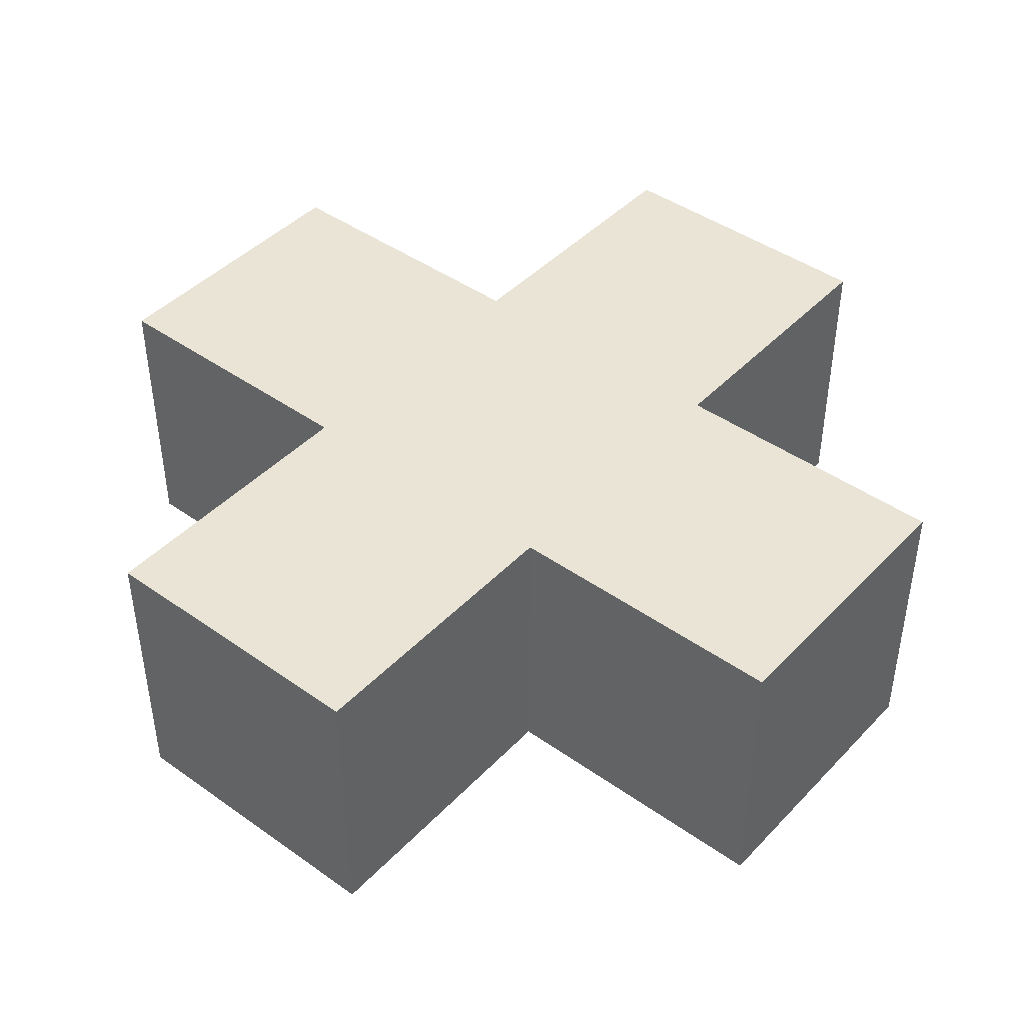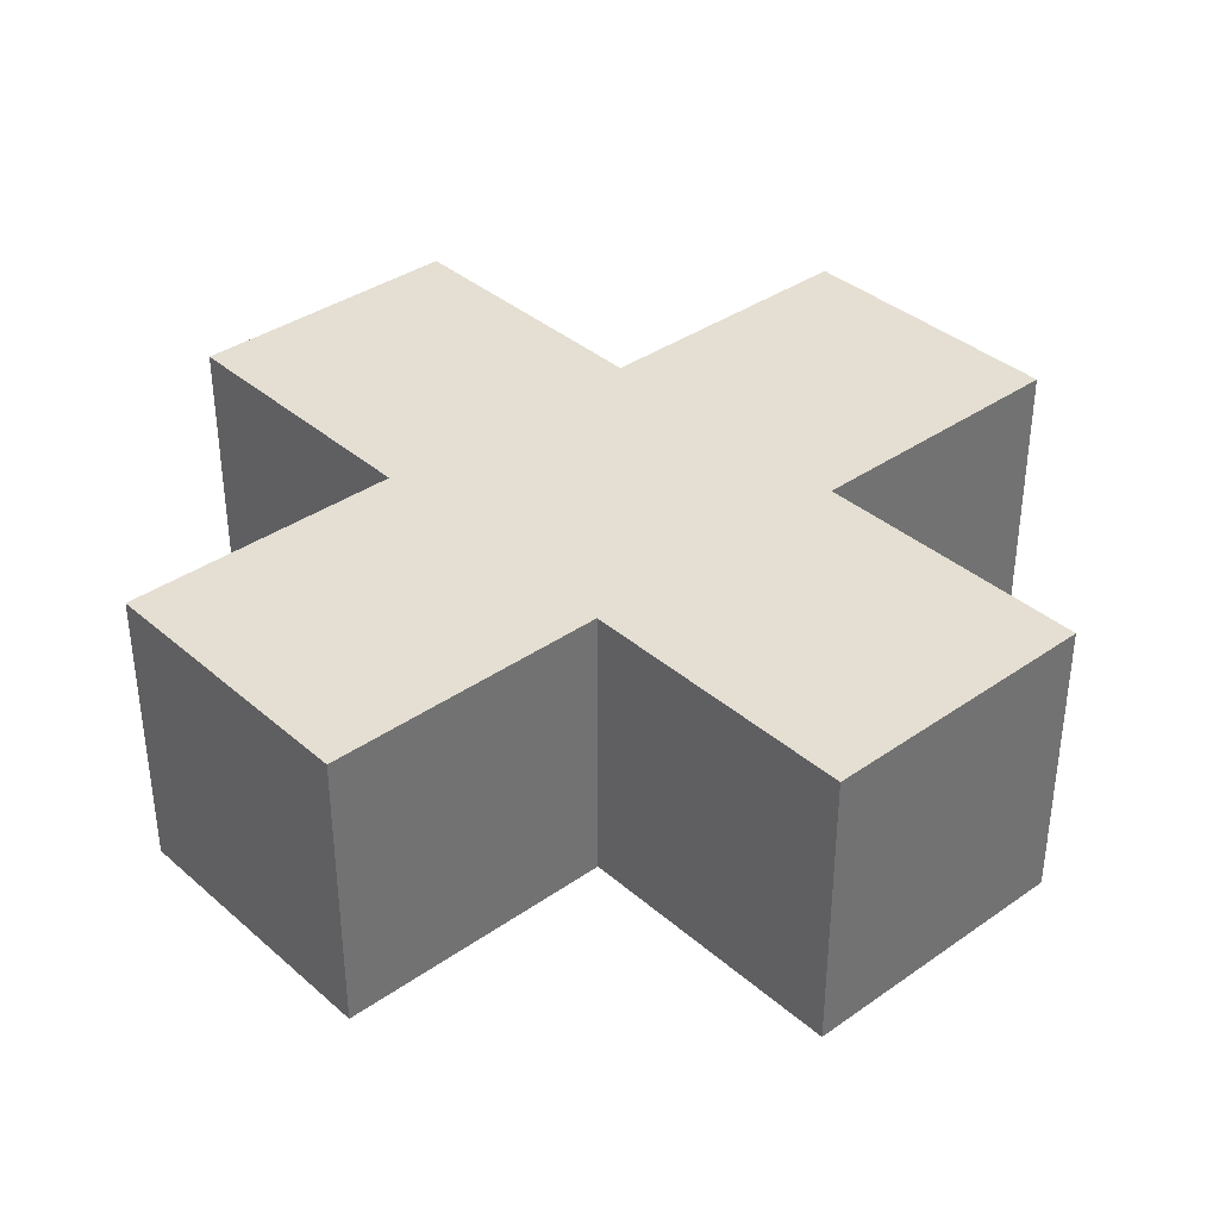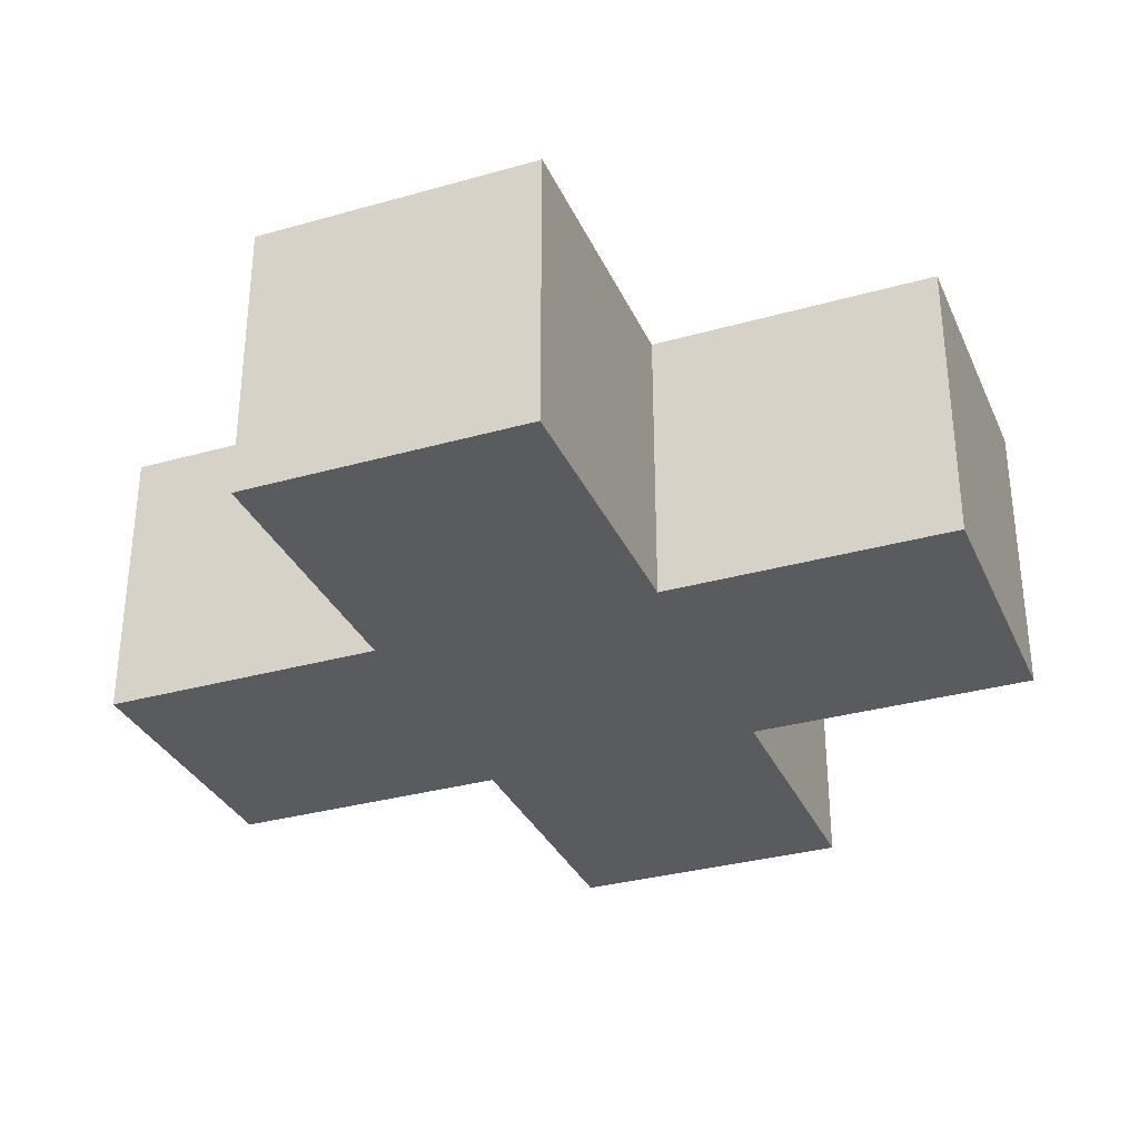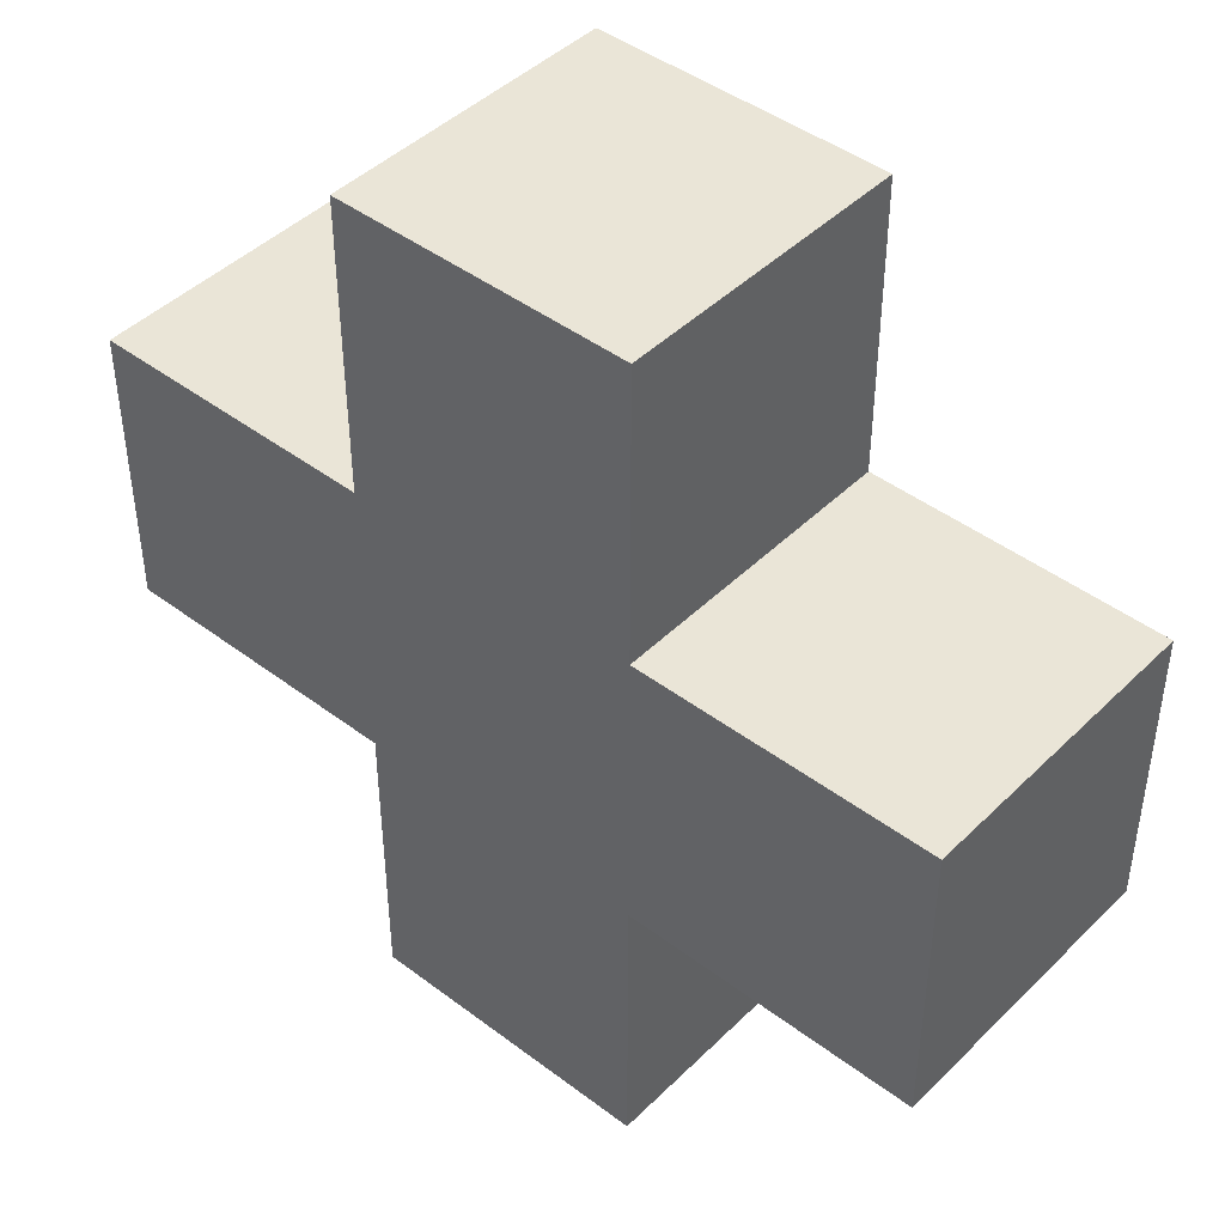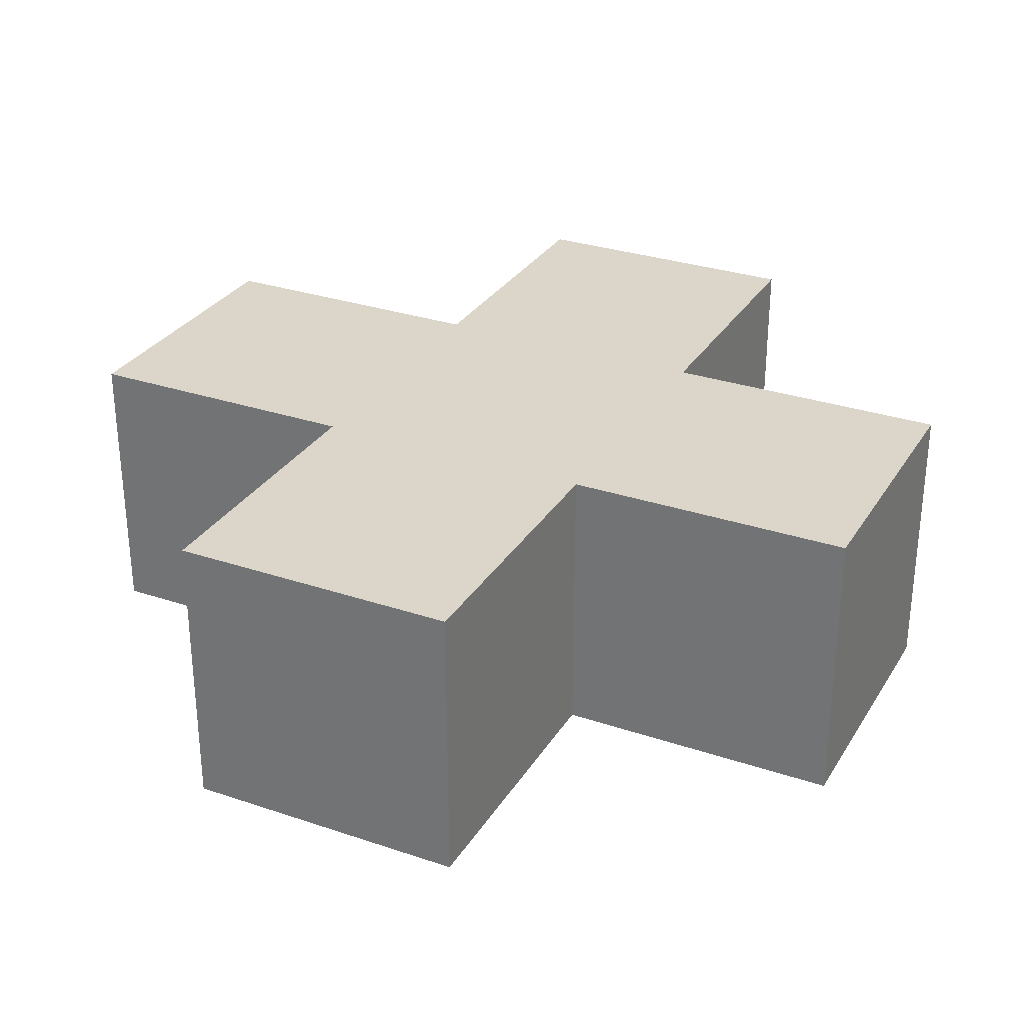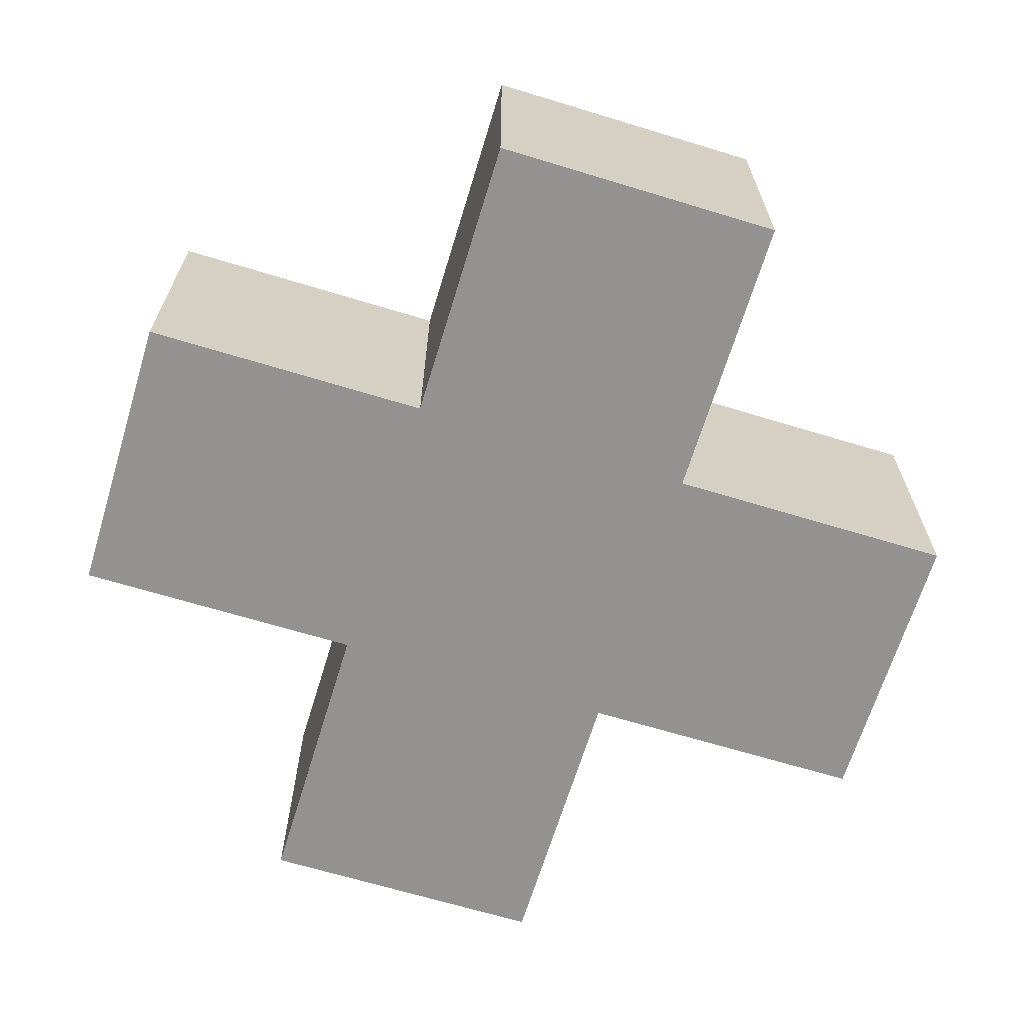
<metadata>
{"format":"obj","ext":"obj","renderer":"f3d","projection":"perspective","resolution":1024,"background":"white","views":[{"elev":43.7,"azim":-50.2,"up":"+Y"},{"elev":37.0,"azim":-132.0,"up":"+Y"},{"elev":-32.5,"azim":-158.5,"up":"+Y"},{"elev":44.3,"azim":-138.6,"up":"+Z"},{"elev":30.0,"azim":116.2,"up":"+Y"},{"elev":-66.5,"azim":-17.0,"up":"+Y"}]}
</metadata>
<code>
o Health Powerup
g Render
v -0.2 0.2 0.6
v 0.2 0.2 0.6
v 0.2 -0.2 0.6
v -0.2 -0.2 0.6
v -0.6 0.2 -0.2
v -0.6 0.2 0.2
v -0.6 -0.2 0.2
v -0.6 -0.2 -0.2
v 0.2 0.2 -0.6
v -0.2 0.2 -0.6
v -0.2 -0.2 -0.6
v 0.2 -0.2 -0.6
v 0.6 0.2 0.2
v 0.6 0.2 -0.2
v 0.6 -0.2 -0.2
v 0.6 -0.2 0.2
v -0.2 0.2 -0.2
v 0.2 0.2 -0.2
v 0.2 0.2 0.2
v -0.2 0.2 0.2
v 0.6 0.2 -0.2
v 0.2 0.2 0.2
v 0.2 0.2 -0.2
v 0.6 0.2 0.2
v 0.2 0.2 0.6
v -0.2 0.2 0.2
v 0.2 0.2 0.2
v -0.2 0.2 0.6
v -0.6 0.2 0.2
v -0.2 0.2 -0.2
v -0.2 0.2 0.2
v -0.6 0.2 -0.2
v -0.2 0.2 -0.6
v 0.2 0.2 -0.2
v -0.2 0.2 -0.2
v 0.2 0.2 -0.6
v -0.2 -0.2 0.2
v 0.2 -0.2 0.2
v 0.2 -0.2 -0.2
v -0.2 -0.2 -0.2
v 0.6 -0.2 0.2
v 0.2 -0.2 -0.2
v 0.2 -0.2 0.2
v 0.6 -0.2 -0.2
v -0.2 -0.2 0.6
v 0.2 -0.2 0.2
v -0.2 -0.2 0.2
v 0.2 -0.2 0.6
v -0.6 -0.2 -0.2
v -0.2 -0.2 0.2
v -0.2 -0.2 -0.2
v -0.6 -0.2 0.2
v 0.2 -0.2 -0.6
v -0.2 -0.2 -0.2
v 0.2 -0.2 -0.2
v -0.2 -0.2 -0.6
v 0.6 -0.2 -0.2
v 0.6 0.2 -0.2
v 0.2 0.2 -0.2
v 0.2 -0.2 -0.2
v 0.6 0.2 0.2
v 0.6 -0.2 0.2
v 0.2 -0.2 0.2
v 0.2 0.2 0.2
v 0.2 -0.2 0.6
v 0.2 0.2 0.6
v 0.2 0.2 0.2
v 0.2 -0.2 0.2
v -0.2 0.2 0.6
v -0.2 -0.2 0.6
v -0.2 -0.2 0.2
v -0.2 0.2 0.2
v -0.6 -0.2 0.2
v -0.6 0.2 0.2
v -0.2 0.2 0.2
v -0.2 -0.2 0.2
v -0.6 0.2 -0.2
v -0.6 -0.2 -0.2
v -0.2 -0.2 -0.2
v -0.2 0.2 -0.2
v -0.2 -0.2 -0.6
v -0.2 0.2 -0.6
v -0.2 0.2 -0.2
v -0.2 -0.2 -0.2
v 0.2 0.2 -0.6
v 0.2 -0.2 -0.6
v 0.2 -0.2 -0.2
v 0.2 0.2 -0.2
g Render
f 4 3 2 1
f 8 7 6 5
f 12 11 10 9
f 16 15 14 13
f 20 19 18 17
f 24 21 23 22
f 28 25 27 26
f 32 29 31 30
f 36 33 35 34
f 40 39 38 37
f 44 41 43 42
f 48 45 47 46
f 52 49 51 50
f 56 53 55 54
f 60 59 58 57
f 64 63 62 61
f 68 67 66 65
f 72 71 70 69
f 76 75 74 73
f 80 79 78 77
f 84 83 82 81
f 88 87 86 85

</code>
